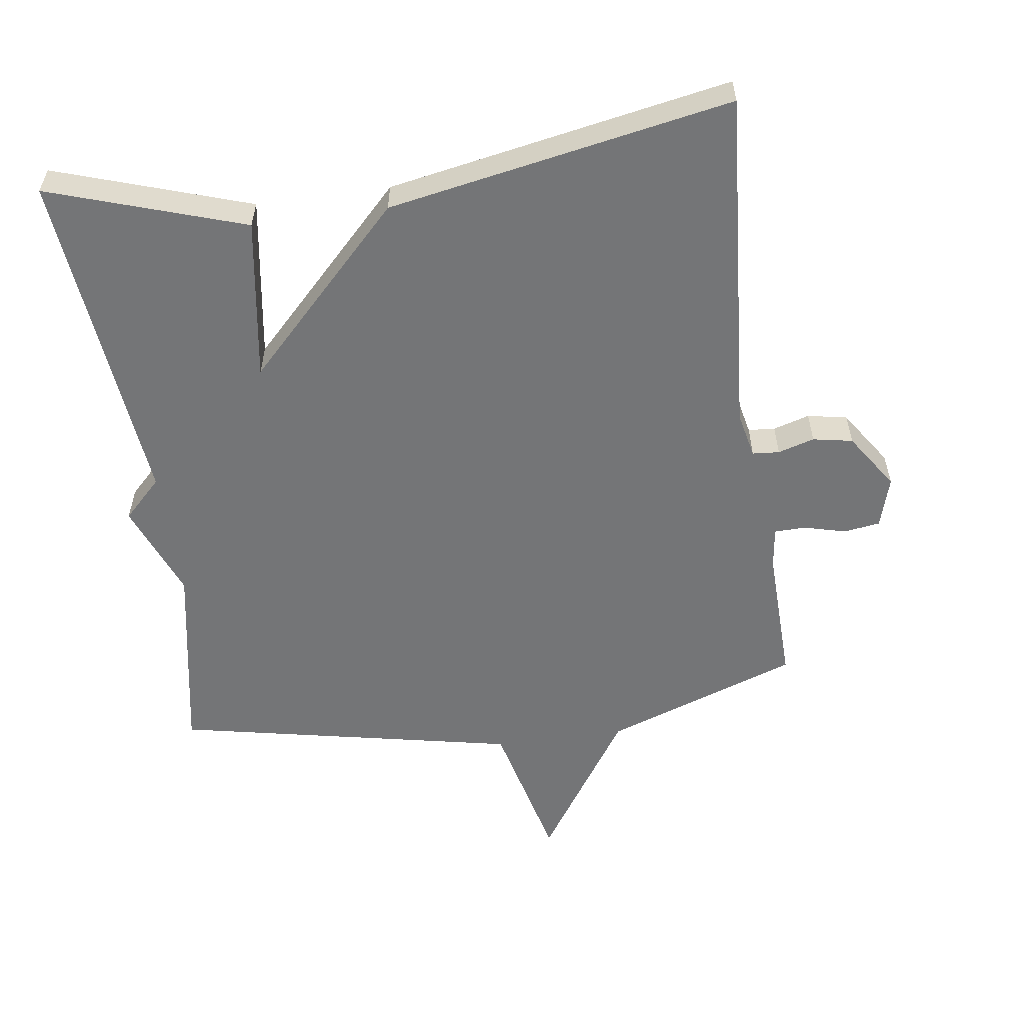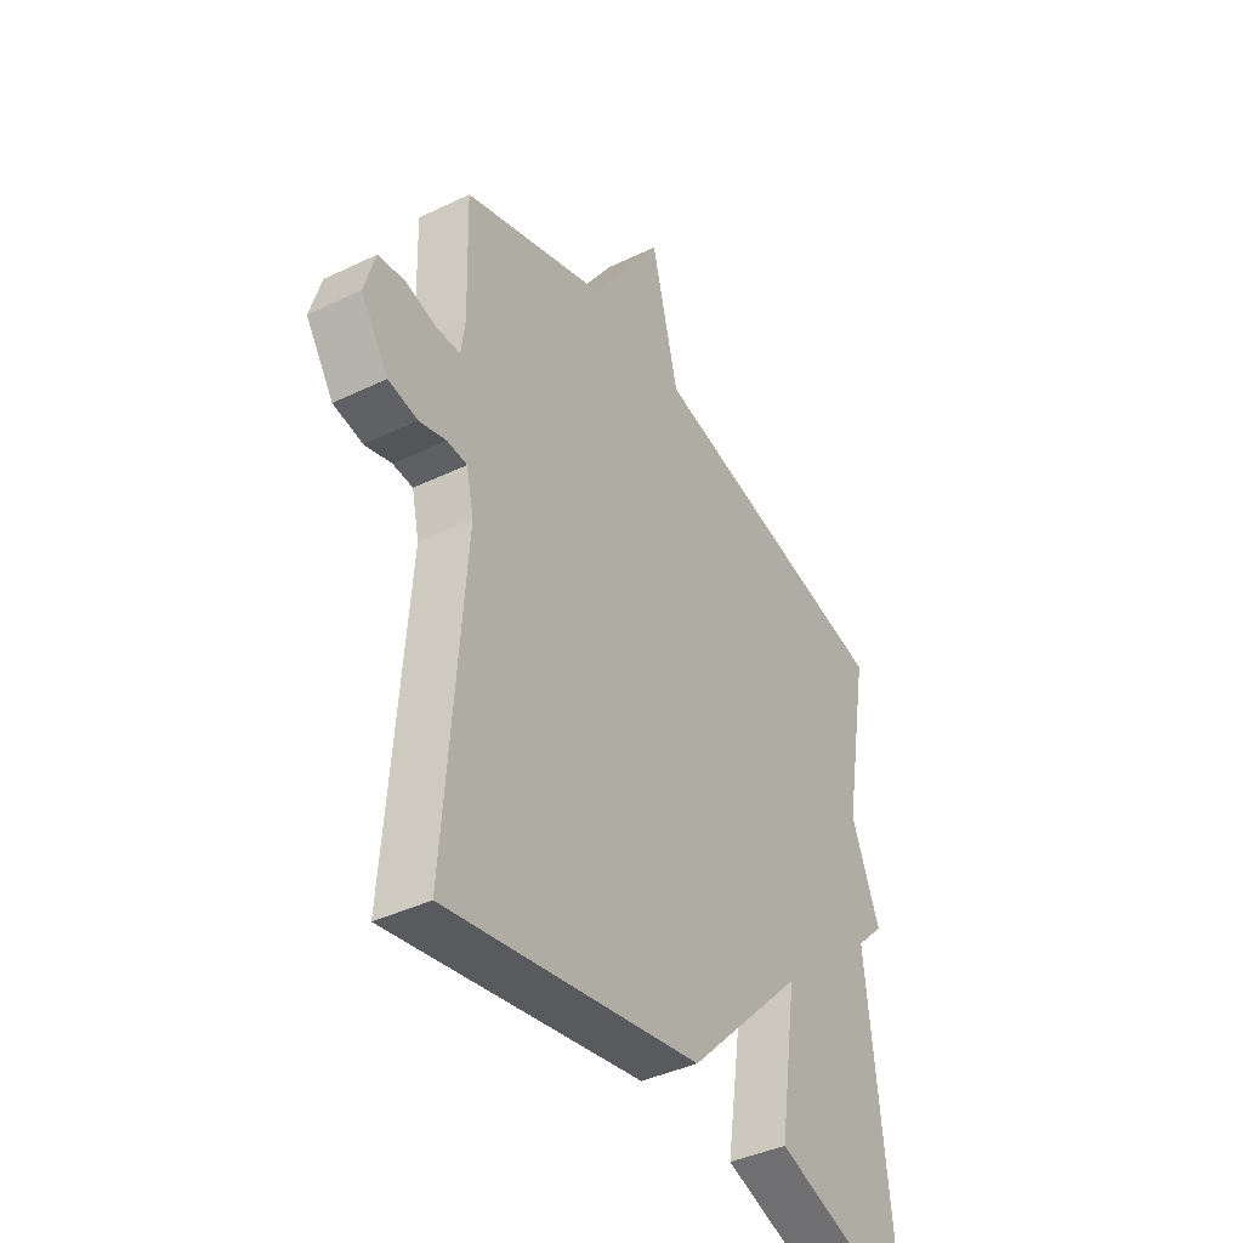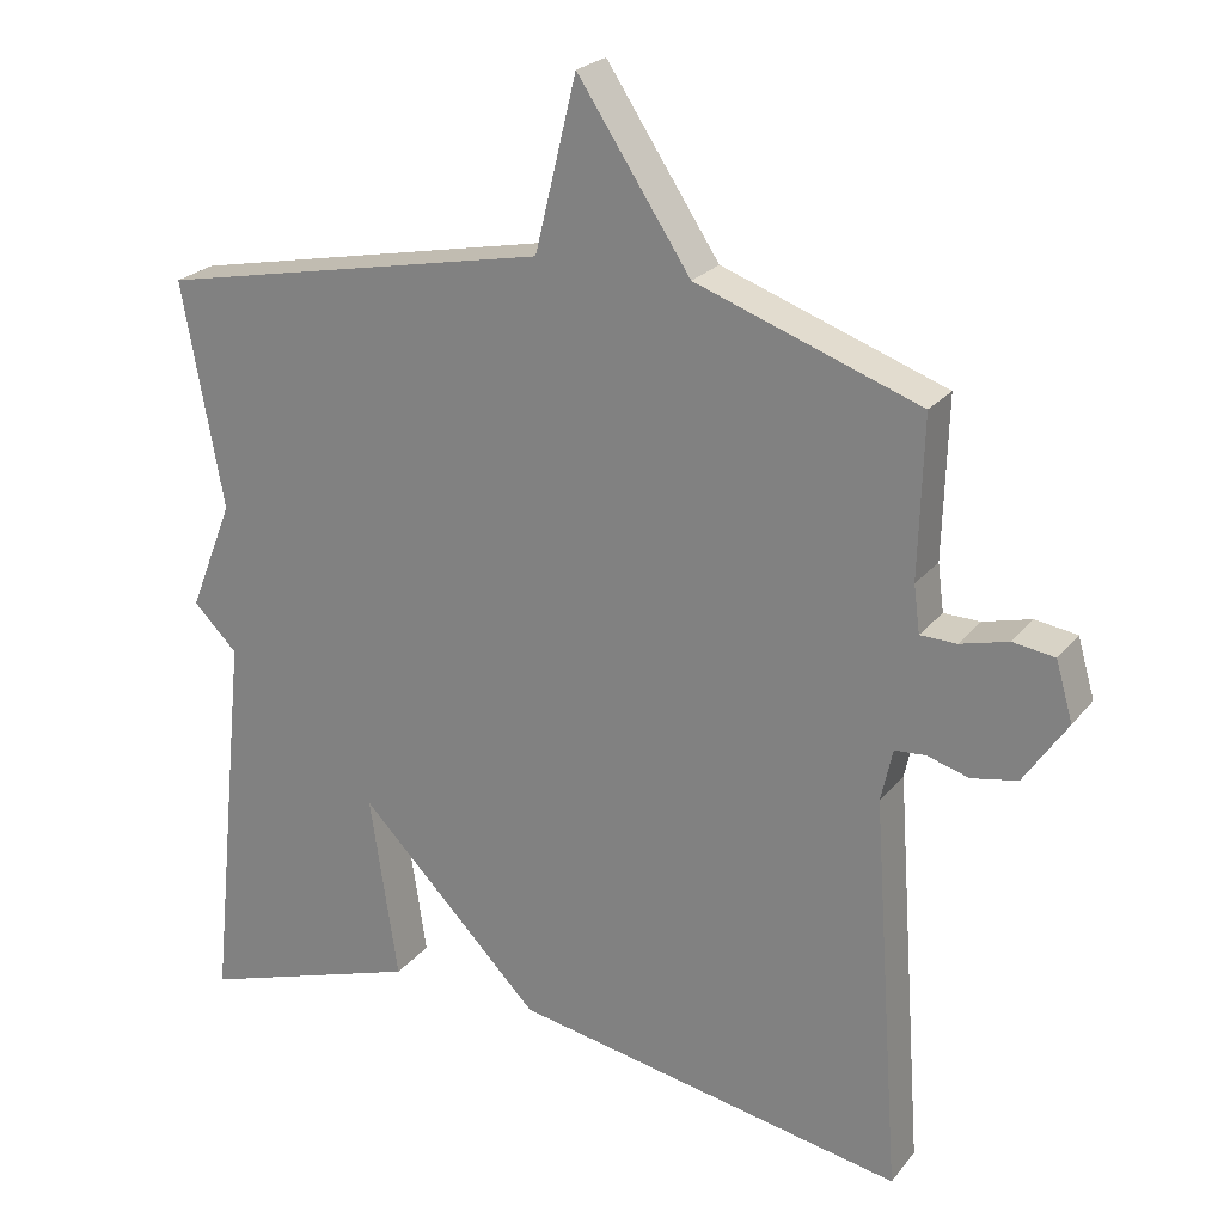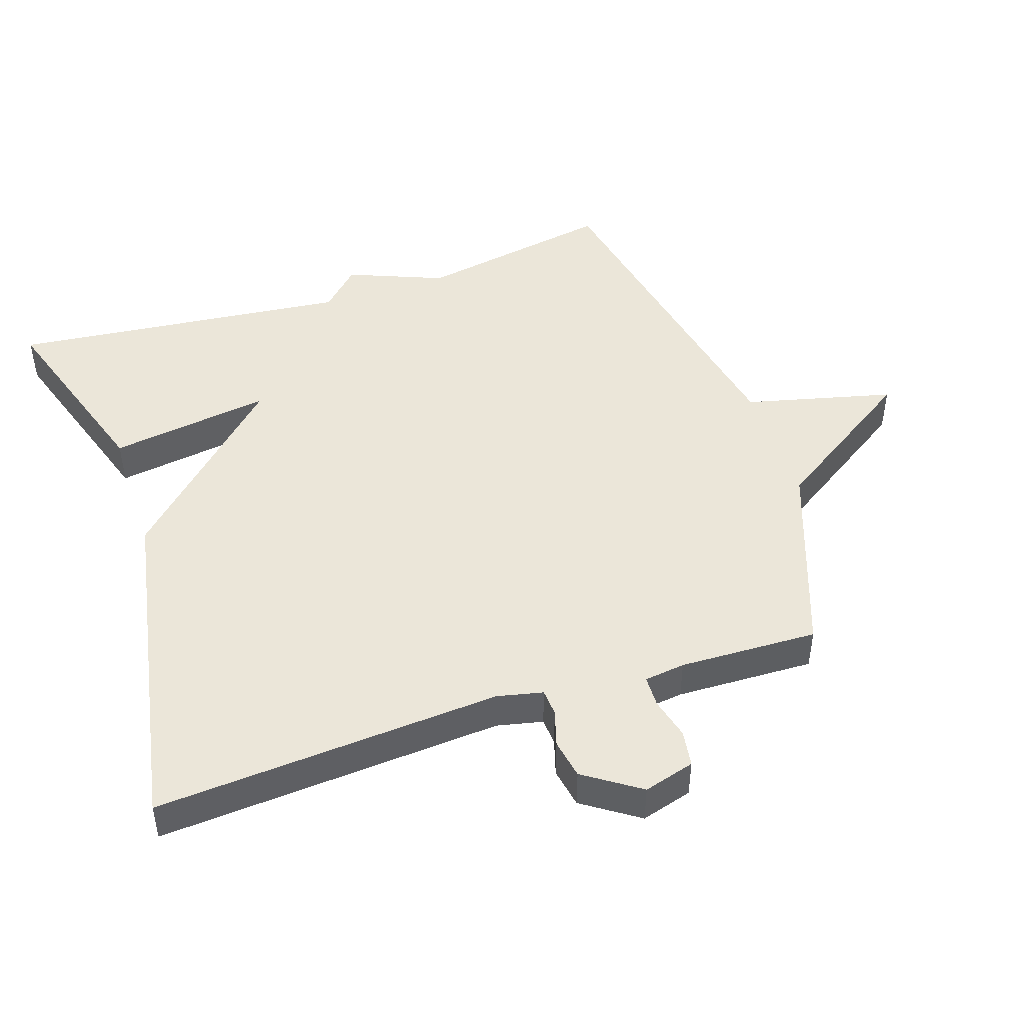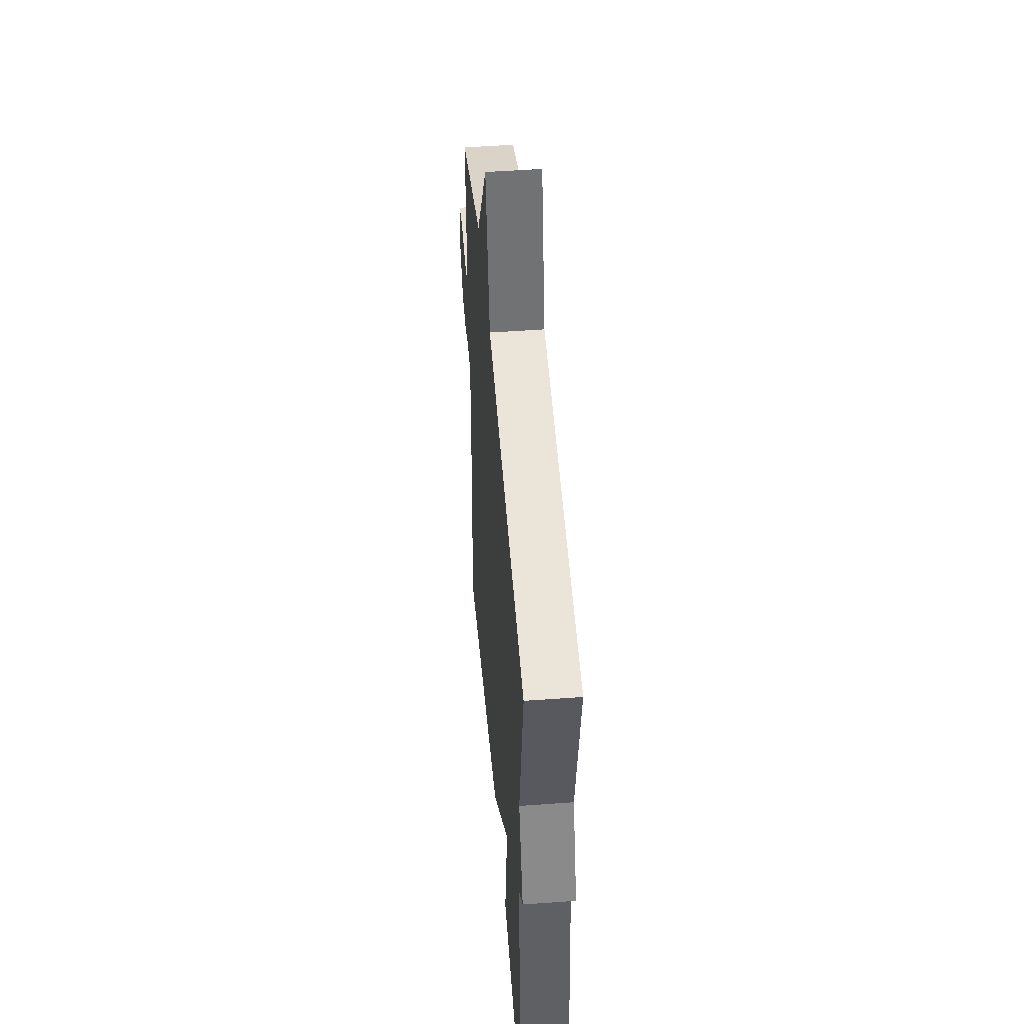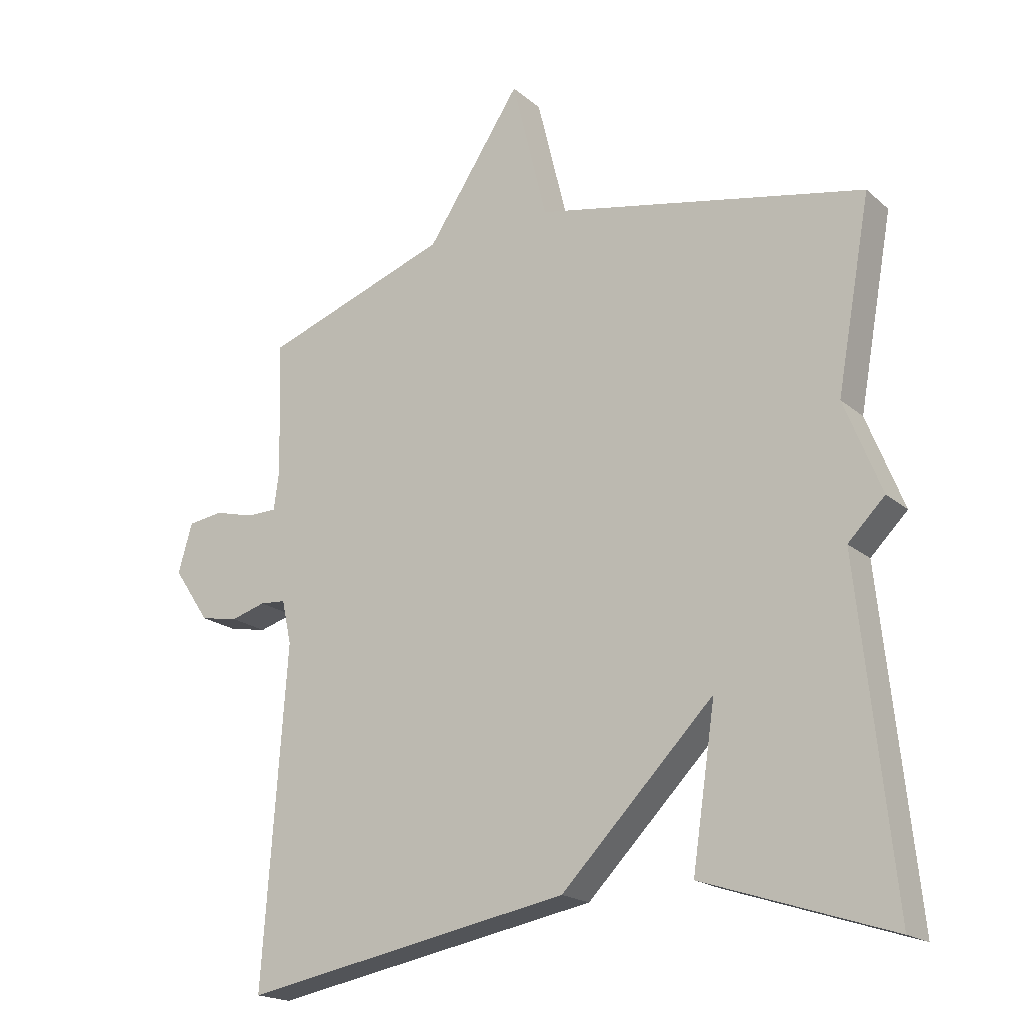
<metadata>
{"format":"obj","ext":"obj","renderer":"f3d","projection":"perspective","resolution":1024,"background":"white","views":[{"elev":-56.5,"azim":-172.1,"up":"+Y"},{"elev":-40.6,"azim":-59.5,"up":"+Z"},{"elev":23.6,"azim":-151.5,"up":"+Z"},{"elev":47.0,"azim":-108.3,"up":"+Y"},{"elev":48.6,"azim":85.3,"up":"+Z"},{"elev":-19.0,"azim":33.0,"up":"+Z"}]}
</metadata>
<code>
v 0.5 0.07 0.5
v 0.447 0.07 0.207
v 0.504 0.07 0.064
v 0.447 0.07 0.007
v 0.5 0.07 -0.5
v 0.21 0.07 -0.405
v 0.246 0.07 -0.164
v 0.01 0.07 -0.405
v -0.5 0.07 -0.5
v -0.463 0.07 0.015
v -0.478 0.07 0.083
v -0.518 0.07 0.086
v -0.572 0.07 0.07
v -0.631 0.07 0.081
v -0.687 0.07 0.164
v -0.665 0.07 0.24
v -0.611 0.07 0.248
v -0.549 0.07 0.232
v -0.502 0.07 0.233
v -0.494 0.07 0.294
v -0.5 0.07 0.5
v -0.211 0.07 0.603
v -0.065 0.07 0.824
v -0.011 0.07 0.603
v 0.5 0 0.5
v 0.447 0 0.207
v 0.504 0 0.064
v 0.447 0 0.007
v 0.5 0 -0.5
v 0.21 0 -0.405
v 0.246 0 -0.164
v 0.01 0 -0.405
v -0.5 0 -0.5
v -0.463 0 0.015
v -0.478 0 0.083
v -0.518 0 0.086
v -0.572 0 0.07
v -0.631 0 0.081
v -0.687 0 0.164
v -0.665 0 0.24
v -0.611 0 0.248
v -0.549 0 0.232
v -0.502 0 0.233
v -0.494 0 0.294
v -0.5 0 0.5
v -0.211 0 0.603
v -0.065 0 0.824
v -0.011 0 0.603
f 22 23 24
f 24 1 2
f 22 24 2
f 21 22 2
f 20 21 2
f 2 3 4
f 20 2 4
f 19 20 4
f 18 19 4
f 16 17 18
f 15 16 18
f 14 15 18
f 13 14 18
f 12 13 18
f 11 12 18
f 11 18 4
f 10 11 4
f 7 8 9 10
f 7 10 4
f 4 5 6 7
f 48 47 46
f 26 25 48
f 26 48 46
f 26 46 45
f 26 45 44
f 28 27 26
f 28 26 44
f 28 44 43
f 28 43 42
f 42 41 40
f 42 40 39
f 42 39 38
f 42 38 37
f 42 37 36
f 42 36 35
f 28 42 35
f 28 35 34
f 34 33 32 31
f 28 34 31
f 31 30 29 28
f 1 25 26 2
f 2 26 27 3
f 3 27 28 4
f 4 28 29 5
f 5 29 30 6
f 6 30 31 7
f 7 31 32 8
f 8 32 33 9
f 9 33 34 10
f 10 34 35 11
f 11 35 36 12
f 12 36 37 13
f 13 37 38 14
f 14 38 39 15
f 15 39 40 16
f 16 40 41 17
f 17 41 42 18
f 18 42 43 19
f 19 43 44 20
f 20 44 45 21
f 21 45 46 22
f 22 46 47 23
f 23 47 48 24
f 24 48 25 1

</code>
